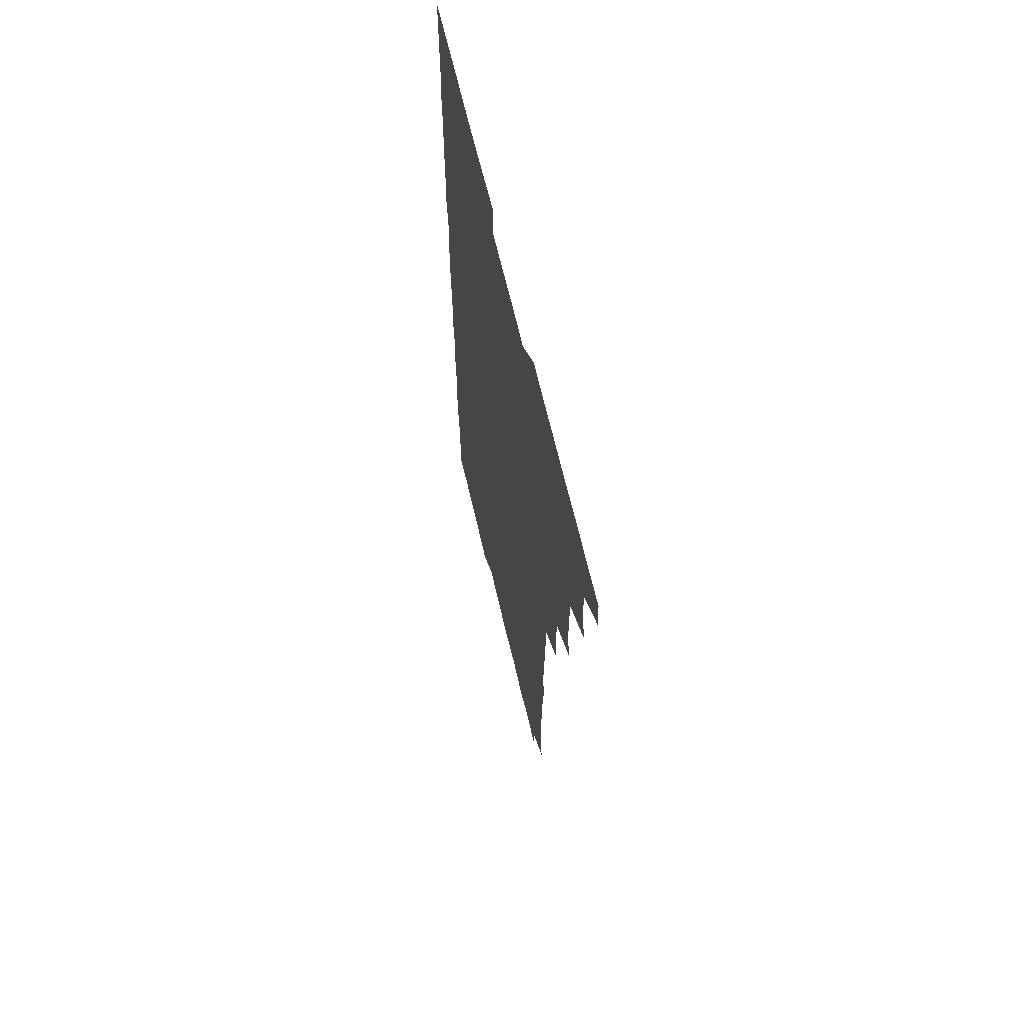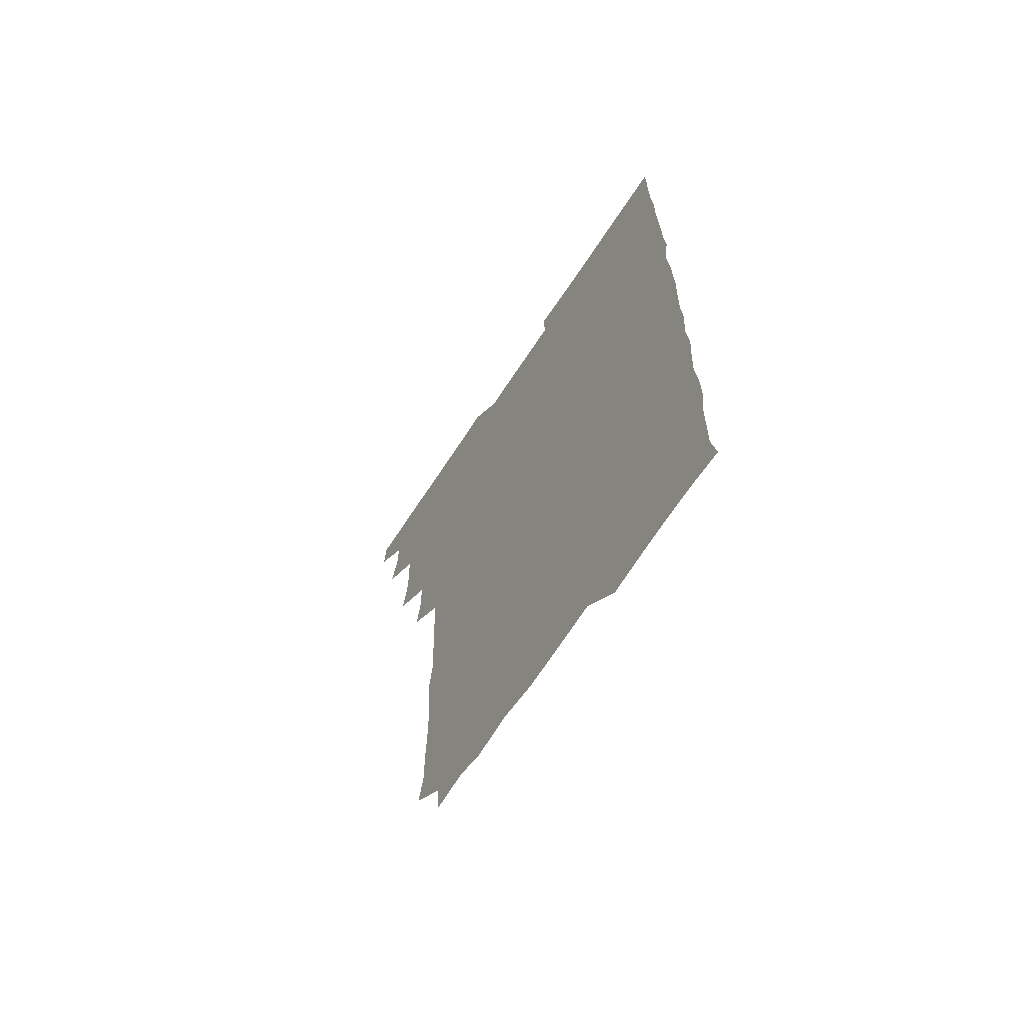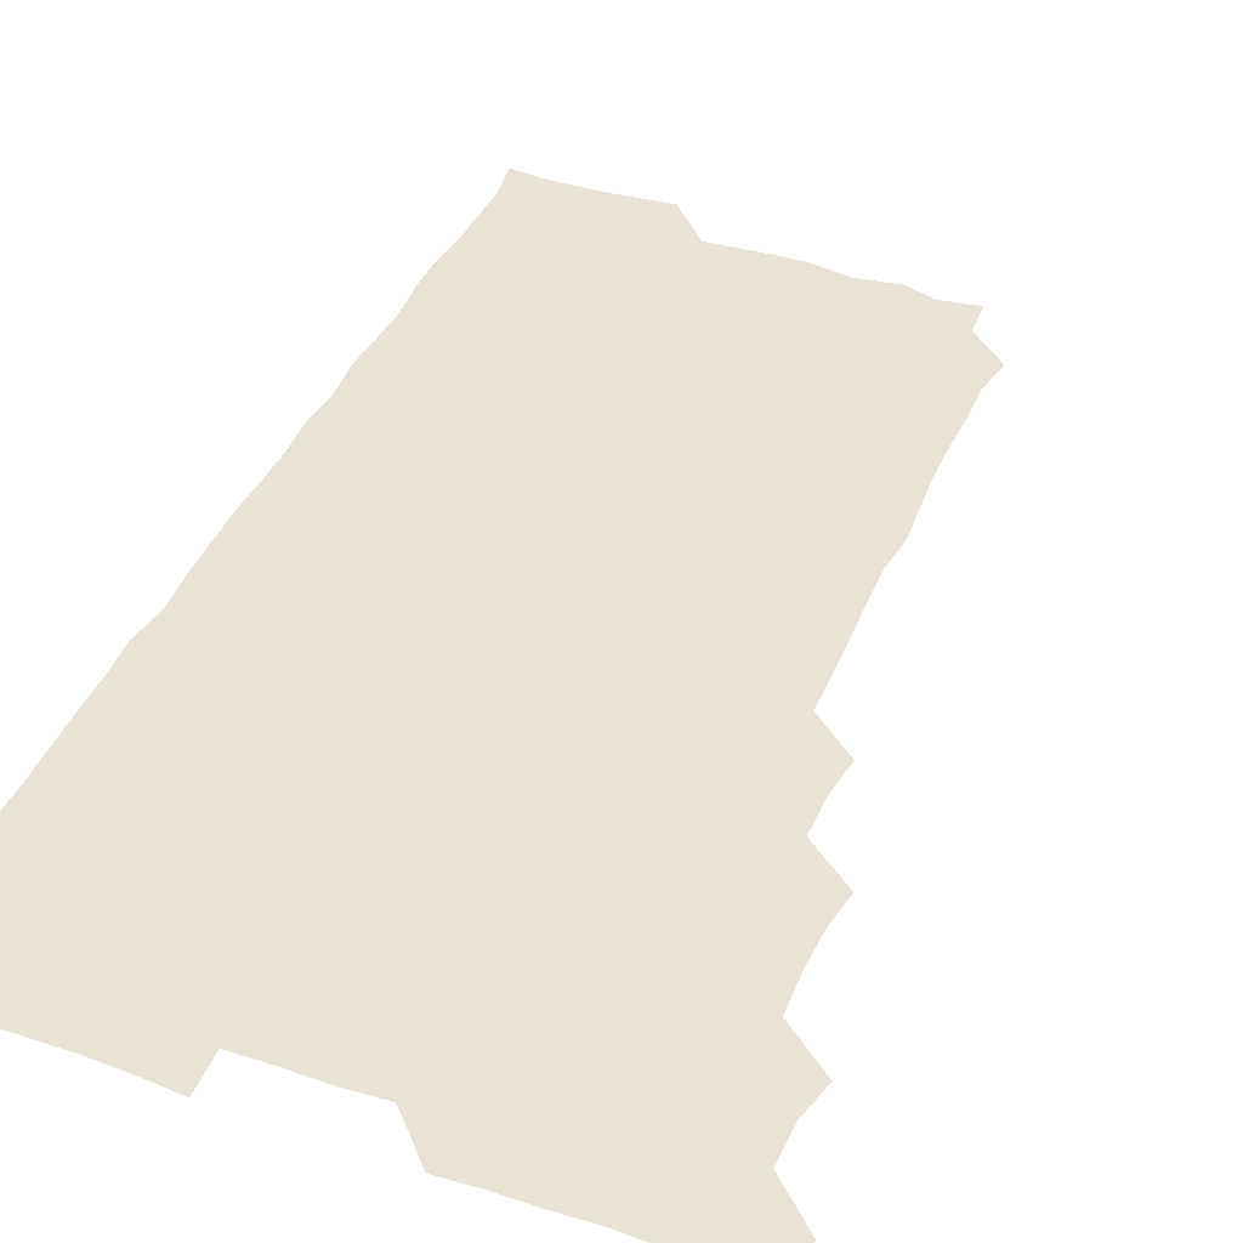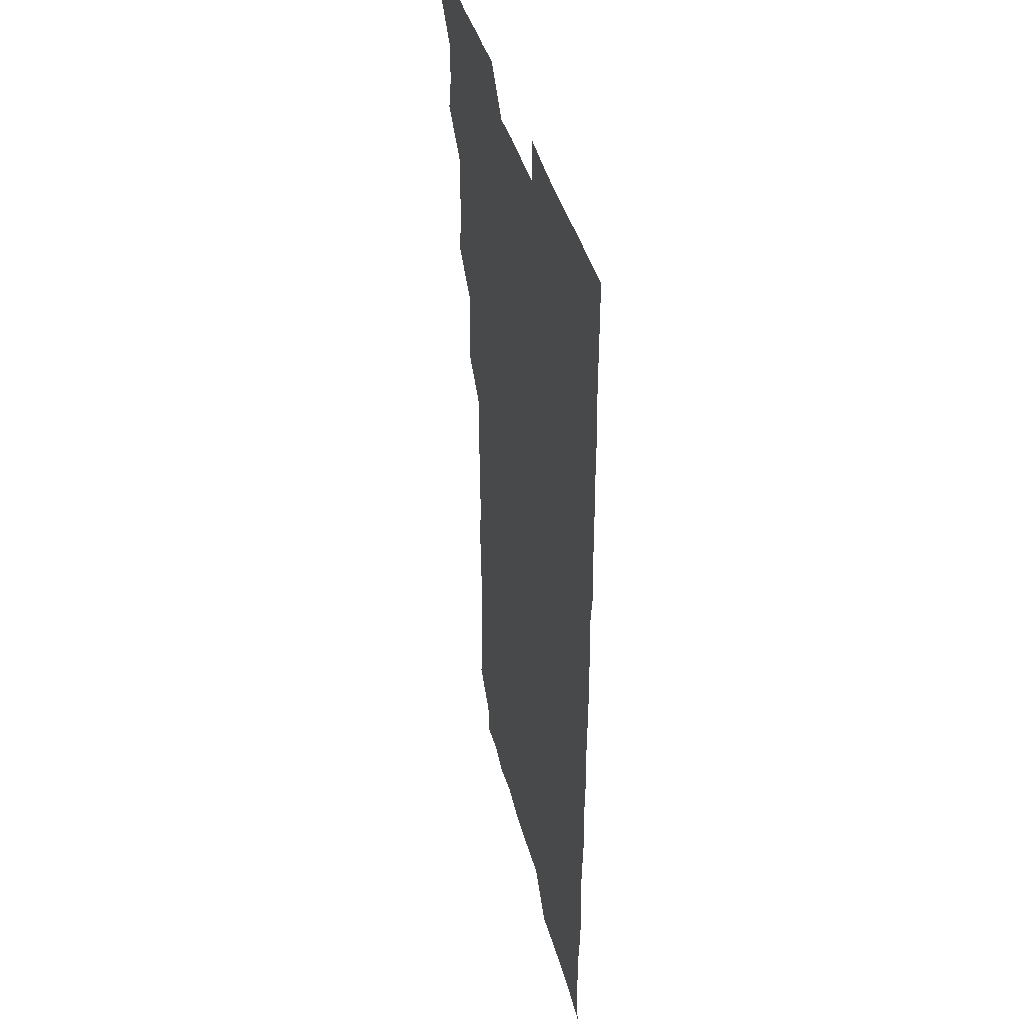
<metadata>
{"format":"obj","ext":"obj","renderer":"f3d","projection":"perspective","resolution":1024,"background":"white","views":[{"elev":66.5,"azim":-103.2,"up":"+Y"},{"elev":-67.9,"azim":56.6,"up":"+Y"},{"elev":41.0,"azim":-157.7,"up":"+Z"},{"elev":40.3,"azim":76.0,"up":"+Y"}]}
</metadata>
<code>
v 465 556.2 0
v 466 570.6 0
v 477.3 510.3 0
v 480.8 524.4 0
v 481.2 540.4 0
v 481.8 555.5 0
v 481.1 570.6 0
v 493.2 449.5 0
v 495.4 463.9 0
v 495.9 479.3 0
v 495.2 495.7 0
v 497.6 511.8 0
v 496.9 526.1 0
v 496.6 540.7 0
v 496.6 555.5 0
v 495.7 571.4 0
v 508.9 403.7 0
v 510.9 418.5 0
v 510.9 435.2 0
v 511.7 451.3 0
v 511.6 466.2 0
v 509.6 480.2 0
v 511.8 496.4 0
v 512.2 511.5 0
v 511.8 525.9 0
v 511.5 540.8 0
v 511.2 555.8 0
v 511.1 570.8 0
v 524.2 221.7 0
v 526.9 235.8 0
v 526.6 250 0
v 527.1 265.1 0
v 527.2 281.6 0
v 526.2 297.8 0
v 525.2 311.5 0
v 527 327.2 0
v 526.6 342.7 0
v 526 358.2 0
v 525.6 373.6 0
v 525.3 389.7 0
v 525.8 405.6 0
v 526.1 420.8 0
v 525.8 435.6 0
v 526.7 451.4 0
v 527.2 466.7 0
v 526.6 481.6 0
v 525.9 496.3 0
v 525.9 511.1 0
v 526.1 525.9 0
v 526.5 540.5 0
v 526.1 556 0
v 526.1 571.4 0
v 539.3 195 0
v 538.6 208.5 0
v 539.7 223.4 0
v 543.1 240.7 0
v 542.5 255.8 0
v 542.6 271.1 0
v 541.7 285.4 0
v 542.3 300.8 0
v 541 315.3 0
v 542.7 331.6 0
v 541.4 345.6 0
v 541.6 360.9 0
v 541.8 376.2 0
v 541.1 390.9 0
v 541.2 406.2 0
v 542.2 422.1 0
v 541.8 436.7 0
v 541.2 451.2 0
v 541.2 466.2 0
v 541.5 481.4 0
v 541.6 496.2 0
v 541.6 511.1 0
v 541.7 525.8 0
v 541.2 540.8 0
v 540.9 556.2 0
v 540.9 571.4 0
v 554 196.9 0
v 557.1 211.3 0
v 557.4 227.6 0
v 557 241.9 0
v 557.7 257.8 0
v 557.5 272.4 0
v 557.1 286.9 0
v 556.8 301.7 0
v 556.3 316.2 0
v 557.3 332.5 0
v 556.8 346.8 0
v 556.9 361.9 0
v 556.1 376.1 0
v 556 391 0
v 555.8 405.8 0
v 556.7 421.7 0
v 556.5 436.5 0
v 556.1 451.1 0
v 556.5 466.4 0
v 556.6 481.3 0
v 556.5 496.2 0
v 556.8 511 0
v 557 525.3 0
v 556.4 540.3 0
v 555.6 556.1 0
v 554.8 572.2 0
v 565.9 193.2 0
v 571.8 213.7 0
v 572.3 228.1 0
v 571.7 242.2 0
v 571.9 257.3 0
v 571.6 271.7 0
v 571.6 286.9 0
v 571.2 301.3 0
v 571.6 317 0
v 571.5 332 0
v 571.7 347.1 0
v 571.7 362 0
v 571.6 376.7 0
v 571.7 391.9 0
v 571.6 406.8 0
v 571.1 421.1 0
v 571.2 436.2 0
v 570.9 450.9 0
v 571.6 466.6 0
v 571 481.1 0
v 571.4 496.3 0
v 571.6 511 0
v 571.4 525.6 0
v 571.1 540.4 0
v 570.3 555.6 0
v 581.9 195.7 0
v 586.7 214 0
v 587.4 229.3 0
v 586.6 242.2 0
v 586.6 257.1 0
v 586.6 272.1 0
v 586.1 286.2 0
v 586.2 301.4 0
v 586.2 316.5 0
v 586.1 331.4 0
v 586.3 347.5 0
v 586.3 361.2 0
v 586.5 377.1 0
v 586.4 391.8 0
v 586.2 406.6 0
v 586.7 421.9 0
v 585.9 436 0
v 586.4 451.6 0
v 586.3 466.5 0
v 586.1 481.2 0
v 586.1 496.2 0
v 586.2 510.9 0
v 586.2 525.8 0
v 586 541 0
v 585.4 556.4 0
v 598.6 192.8 0
v 601 213.3 0
v 601.4 227.5 0
v 601.1 241.1 0
v 601.1 256.8 0
v 601.3 272.1 0
v 601.2 287 0
v 601.3 302.2 0
v 601.4 317.4 0
v 601.2 331.7 0
v 601 345.5 0
v 601.1 361.5 0
v 601.2 376.9 0
v 601.2 392 0
v 601.1 406.4 0
v 601.3 422.1 0
v 601 436.2 0
v 601.3 451.9 0
v 601.1 466.4 0
v 600.9 481.1 0
v 600.8 495.8 0
v 601.2 510.9 0
v 601.2 525.8 0
v 601.3 540.6 0
v 601 556.1 0
v 615.5 193.6 0
v 615.9 211.8 0
v 616 228 0
v 616.2 242 0
v 616 256.6 0
v 616.2 272.3 0
v 616 286.4 0
v 616 301.6 0
v 616.1 316.5 0
v 616 331.7 0
v 615.9 346.3 0
v 615.8 362 0
v 616.3 375.6 0
v 616 391.3 0
v 616 406 0
v 616 421.7 0
v 616 436.6 0
v 616 451.6 0
v 616 466.4 0
v 616.1 481.4 0
v 616.3 496.2 0
v 616 511.1 0
v 616.1 525.8 0
v 616.3 540.3 0
v 616.6 556.4 0
v 616 572.8 0
v 633 194.9 0
v 631 212.8 0
v 630.8 227.5 0
v 630.8 242.7 0
v 631 256.6 0
v 630.8 272.3 0
v 630.9 286.8 0
v 630.8 302.1 0
v 631.1 316.5 0
v 630.9 332.1 0
v 630.8 347.2 0
v 631 360.4 0
v 630.9 377.3 0
v 630.8 392.2 0
v 631 406.3 0
v 630.9 421.7 0
v 630.8 436.6 0
v 630.6 451.8 0
v 630.8 466.3 0
v 631.3 480.8 0
v 630.9 496.5 0
v 631 511.1 0
v 631.1 525.7 0
v 631.1 540.7 0
v 631.3 555.1 0
v 629.7 571.6 0
v 648.2 178.3 0
v 646.2 196.6 0
v 645.8 212.2 0
v 645.6 227.5 0
v 645.6 241.7 0
v 645.5 258 0
v 645.4 272.7 0
v 645.6 287.2 0
v 645.9 300.6 0
v 645.3 318.4 0
v 645.8 331.7 0
v 645.4 347.4 0
v 645.7 362 0
v 645.7 376.7 0
v 645.3 391.8 0
v 646.1 405.6 0
v 645.5 422.1 0
v 645.8 436.4 0
v 645.7 451.4 0
v 645.8 466.2 0
v 645.9 481.1 0
v 645.9 496.3 0
v 646.1 511.1 0
v 645.9 525.9 0
v 646 540.8 0
v 646 555.6 0
v 645.3 570.8 0
v 662.7 179.8 0
v 661.1 196.1 0
v 660.4 212.1 0
v 660.1 227.8 0
v 660.3 242.2 0
v 659.9 257.8 0
v 660.2 272.2 0
v 659.8 288 0
v 660.6 301.6 0
v 660.1 317.4 0
v 660.1 332.5 0
v 660.1 347.2 0
v 660.6 361.4 0
v 660.1 377 0
v 661.2 390.8 0
v 660.3 407.2 0
v 660.2 421.9 0
v 660.5 436.5 0
v 660.7 451.2 0
v 660.5 466.3 0
v 660.8 480.8 0
v 660 497.1 0
v 660.7 511.1 0
v 660.9 525.9 0
v 660.9 540.8 0
v 660.9 555.9 0
v 660.8 570.8 0
v 678 180.9 0
v 676.1 196.5 0
v 675.6 211.4 0
v 675.3 226.7 0
v 674.8 242.4 0
v 675.6 256.3 0
v 674.9 272.1 0
v 675 287 0
v 675.1 301.9 0
v 674.5 317.2 0
v 676.2 330.6 0
v 674.8 347.1 0
v 674.5 362.3 0
v 674.9 376.8 0
v 675.5 391.2 0
v 675 406.8 0
v 675.8 421.1 0
v 675.4 436.5 0
v 675.1 451.6 0
v 675.3 466.4 0
v 675.3 481.3 0
v 674.8 496.5 0
v 676.1 510.9 0
v 675.4 526.3 0
v 675.4 540.6 0
v 676 555.9 0
v 676 571.1 0
v 693 180.8 0
v 691.5 194.8 0
v 690 211.3 0
v 689.7 226.6 0
v 690.3 241.3 0
v 689.6 256.6 0
v 689.7 271.1 0
v 690.4 285.8 0
v 689.7 301.6 0
v 688.8 316.9 0
v 689.7 331.4 0
v 689.9 346 0
v 689.2 361.6 0
v 690.9 375.7 0
v 689.4 391.7 0
v 690.2 406 0
v 690.1 421.1 0
v 689.5 437 0
v 689.1 451.6 0
v 690 466 0
v 690.2 480.9 0
v 691.1 495.8 0
v 690.1 511.4 0
v 690.7 525.9 0
v 690.9 540.9 0
v 690.7 555.8 0
v 691 570.9 0
v 707.1 179.4 0
v 704.8 194.2 0
v 705.1 208.3 0
v 705.3 223.1 0
v 707 237.3 0
v 706.9 251.8 0
v 705.7 267.2 0
v 706.4 282.1 0
v 707.5 296.7 0
v 706.2 312.4 0
v 707.6 327.3 0
v 706.8 342.6 0
v 707.1 358.2 0
v 707.7 373 0
v 707.5 388.1 0
v 707.2 403.1 0
v 706.1 418.8 0
v 708.4 433.8 0
v 707.6 449 0
v 707.5 464.2 0
v 707.2 479.4 0
v 706.8 494.6 0
v 707.1 509.6 0
v 706 525.3 0
v 706 540.7 0
v 706.1 555.9 0
v 706 570.9 0
v 706 586 0
f 5 6 1
f 1 6 2
f 6 7 2
f 11 12 3
f 3 12 4
f 12 13 4
f 4 13 5
f 13 14 5
f 5 14 6
f 14 15 6
f 6 15 7
f 15 16 7
f 19 20 8
f 8 20 9
f 20 21 9
f 9 21 10
f 21 22 10
f 10 22 11
f 22 23 11
f 11 23 12
f 23 24 12
f 12 24 13
f 24 25 13
f 13 25 14
f 25 26 14
f 14 26 15
f 26 27 15
f 15 27 16
f 27 28 16
f 40 41 17
f 17 41 18
f 41 42 18
f 18 42 19
f 42 43 19
f 19 43 20
f 43 44 20
f 20 44 21
f 44 45 21
f 21 45 22
f 45 46 22
f 22 46 23
f 46 47 23
f 23 47 24
f 47 48 24
f 24 48 25
f 48 49 25
f 25 49 26
f 49 50 26
f 26 50 27
f 50 51 27
f 27 51 28
f 51 52 28
f 54 55 29
f 29 55 30
f 55 56 30
f 30 56 31
f 56 57 31
f 31 57 32
f 57 58 32
f 32 58 33
f 58 59 33
f 33 59 34
f 59 60 34
f 34 60 35
f 60 61 35
f 35 61 36
f 61 62 36
f 36 62 37
f 62 63 37
f 37 63 38
f 63 64 38
f 38 64 39
f 64 65 39
f 39 65 40
f 65 66 40
f 40 66 41
f 66 67 41
f 41 67 42
f 67 68 42
f 42 68 43
f 68 69 43
f 43 69 44
f 69 70 44
f 44 70 45
f 70 71 45
f 45 71 46
f 71 72 46
f 46 72 47
f 72 73 47
f 47 73 48
f 73 74 48
f 48 74 49
f 74 75 49
f 49 75 50
f 75 76 50
f 50 76 51
f 76 77 51
f 51 77 52
f 77 78 52
f 53 79 54
f 79 80 54
f 54 80 55
f 80 81 55
f 55 81 56
f 81 82 56
f 56 82 57
f 82 83 57
f 57 83 58
f 83 84 58
f 58 84 59
f 84 85 59
f 59 85 60
f 85 86 60
f 60 86 61
f 86 87 61
f 61 87 62
f 87 88 62
f 62 88 63
f 88 89 63
f 63 89 64
f 89 90 64
f 64 90 65
f 90 91 65
f 65 91 66
f 91 92 66
f 66 92 67
f 92 93 67
f 67 93 68
f 93 94 68
f 68 94 69
f 94 95 69
f 69 95 70
f 95 96 70
f 70 96 71
f 96 97 71
f 71 97 72
f 97 98 72
f 72 98 73
f 98 99 73
f 73 99 74
f 99 100 74
f 74 100 75
f 100 101 75
f 75 101 76
f 101 102 76
f 76 102 77
f 102 103 77
f 77 103 78
f 103 104 78
f 79 105 80
f 105 106 80
f 80 106 81
f 106 107 81
f 81 107 82
f 107 108 82
f 82 108 83
f 108 109 83
f 83 109 84
f 109 110 84
f 84 110 85
f 110 111 85
f 85 111 86
f 111 112 86
f 86 112 87
f 112 113 87
f 87 113 88
f 113 114 88
f 88 114 89
f 114 115 89
f 89 115 90
f 115 116 90
f 90 116 91
f 116 117 91
f 91 117 92
f 117 118 92
f 92 118 93
f 118 119 93
f 93 119 94
f 119 120 94
f 94 120 95
f 120 121 95
f 95 121 96
f 121 122 96
f 96 122 97
f 122 123 97
f 97 123 98
f 123 124 98
f 98 124 99
f 124 125 99
f 99 125 100
f 125 126 100
f 100 126 101
f 126 127 101
f 101 127 102
f 127 128 102
f 102 128 103
f 128 129 103
f 103 129 104
f 105 130 106
f 130 131 106
f 106 131 107
f 131 132 107
f 107 132 108
f 132 133 108
f 108 133 109
f 133 134 109
f 109 134 110
f 134 135 110
f 110 135 111
f 135 136 111
f 111 136 112
f 136 137 112
f 112 137 113
f 137 138 113
f 113 138 114
f 138 139 114
f 114 139 115
f 139 140 115
f 115 140 116
f 140 141 116
f 116 141 117
f 141 142 117
f 117 142 118
f 142 143 118
f 118 143 119
f 143 144 119
f 119 144 120
f 144 145 120
f 120 145 121
f 145 146 121
f 121 146 122
f 146 147 122
f 122 147 123
f 147 148 123
f 123 148 124
f 148 149 124
f 124 149 125
f 149 150 125
f 125 150 126
f 150 151 126
f 126 151 127
f 151 152 127
f 127 152 128
f 152 153 128
f 128 153 129
f 153 154 129
f 130 155 131
f 155 156 131
f 131 156 132
f 156 157 132
f 132 157 133
f 157 158 133
f 133 158 134
f 158 159 134
f 134 159 135
f 159 160 135
f 135 160 136
f 160 161 136
f 136 161 137
f 161 162 137
f 137 162 138
f 162 163 138
f 138 163 139
f 163 164 139
f 139 164 140
f 164 165 140
f 140 165 141
f 165 166 141
f 141 166 142
f 166 167 142
f 142 167 143
f 167 168 143
f 143 168 144
f 168 169 144
f 144 169 145
f 169 170 145
f 145 170 146
f 170 171 146
f 146 171 147
f 171 172 147
f 147 172 148
f 172 173 148
f 148 173 149
f 173 174 149
f 149 174 150
f 174 175 150
f 150 175 151
f 175 176 151
f 151 176 152
f 176 177 152
f 152 177 153
f 177 178 153
f 153 178 154
f 178 179 154
f 155 180 156
f 180 181 156
f 156 181 157
f 181 182 157
f 157 182 158
f 182 183 158
f 158 183 159
f 183 184 159
f 159 184 160
f 184 185 160
f 160 185 161
f 185 186 161
f 161 186 162
f 186 187 162
f 162 187 163
f 187 188 163
f 163 188 164
f 188 189 164
f 164 189 165
f 189 190 165
f 165 190 166
f 190 191 166
f 166 191 167
f 191 192 167
f 167 192 168
f 192 193 168
f 168 193 169
f 193 194 169
f 169 194 170
f 194 195 170
f 170 195 171
f 195 196 171
f 171 196 172
f 196 197 172
f 172 197 173
f 197 198 173
f 173 198 174
f 198 199 174
f 174 199 175
f 199 200 175
f 175 200 176
f 200 201 176
f 176 201 177
f 201 202 177
f 177 202 178
f 202 203 178
f 178 203 179
f 203 204 179
f 180 206 181
f 206 207 181
f 181 207 182
f 207 208 182
f 182 208 183
f 208 209 183
f 183 209 184
f 209 210 184
f 184 210 185
f 210 211 185
f 185 211 186
f 211 212 186
f 186 212 187
f 212 213 187
f 187 213 188
f 213 214 188
f 188 214 189
f 214 215 189
f 189 215 190
f 215 216 190
f 190 216 191
f 216 217 191
f 191 217 192
f 217 218 192
f 192 218 193
f 218 219 193
f 193 219 194
f 219 220 194
f 194 220 195
f 220 221 195
f 195 221 196
f 221 222 196
f 196 222 197
f 222 223 197
f 197 223 198
f 223 224 198
f 198 224 199
f 224 225 199
f 199 225 200
f 225 226 200
f 200 226 201
f 226 227 201
f 201 227 202
f 227 228 202
f 202 228 203
f 228 229 203
f 203 229 204
f 229 230 204
f 204 230 205
f 230 231 205
f 232 233 206
f 206 233 207
f 233 234 207
f 207 234 208
f 234 235 208
f 208 235 209
f 235 236 209
f 209 236 210
f 236 237 210
f 210 237 211
f 237 238 211
f 211 238 212
f 238 239 212
f 212 239 213
f 239 240 213
f 213 240 214
f 240 241 214
f 214 241 215
f 241 242 215
f 215 242 216
f 242 243 216
f 216 243 217
f 243 244 217
f 217 244 218
f 244 245 218
f 218 245 219
f 245 246 219
f 219 246 220
f 246 247 220
f 220 247 221
f 247 248 221
f 221 248 222
f 248 249 222
f 222 249 223
f 249 250 223
f 223 250 224
f 250 251 224
f 224 251 225
f 251 252 225
f 225 252 226
f 252 253 226
f 226 253 227
f 253 254 227
f 227 254 228
f 254 255 228
f 228 255 229
f 255 256 229
f 229 256 230
f 256 257 230
f 230 257 231
f 257 258 231
f 232 259 233
f 259 260 233
f 233 260 234
f 260 261 234
f 234 261 235
f 261 262 235
f 235 262 236
f 262 263 236
f 236 263 237
f 263 264 237
f 237 264 238
f 264 265 238
f 238 265 239
f 265 266 239
f 239 266 240
f 266 267 240
f 240 267 241
f 267 268 241
f 241 268 242
f 268 269 242
f 242 269 243
f 269 270 243
f 243 270 244
f 270 271 244
f 244 271 245
f 271 272 245
f 245 272 246
f 272 273 246
f 246 273 247
f 273 274 247
f 247 274 248
f 274 275 248
f 248 275 249
f 275 276 249
f 249 276 250
f 276 277 250
f 250 277 251
f 277 278 251
f 251 278 252
f 278 279 252
f 252 279 253
f 279 280 253
f 253 280 254
f 280 281 254
f 254 281 255
f 281 282 255
f 255 282 256
f 282 283 256
f 256 283 257
f 283 284 257
f 257 284 258
f 284 285 258
f 259 286 260
f 286 287 260
f 260 287 261
f 287 288 261
f 261 288 262
f 288 289 262
f 262 289 263
f 289 290 263
f 263 290 264
f 290 291 264
f 264 291 265
f 291 292 265
f 265 292 266
f 292 293 266
f 266 293 267
f 293 294 267
f 267 294 268
f 294 295 268
f 268 295 269
f 295 296 269
f 269 296 270
f 296 297 270
f 270 297 271
f 297 298 271
f 271 298 272
f 298 299 272
f 272 299 273
f 299 300 273
f 273 300 274
f 300 301 274
f 274 301 275
f 301 302 275
f 275 302 276
f 302 303 276
f 276 303 277
f 303 304 277
f 277 304 278
f 304 305 278
f 278 305 279
f 305 306 279
f 279 306 280
f 306 307 280
f 280 307 281
f 307 308 281
f 281 308 282
f 308 309 282
f 282 309 283
f 309 310 283
f 283 310 284
f 310 311 284
f 284 311 285
f 311 312 285
f 286 313 287
f 313 314 287
f 287 314 288
f 314 315 288
f 288 315 289
f 315 316 289
f 289 316 290
f 316 317 290
f 290 317 291
f 317 318 291
f 291 318 292
f 318 319 292
f 292 319 293
f 319 320 293
f 293 320 294
f 320 321 294
f 294 321 295
f 321 322 295
f 295 322 296
f 322 323 296
f 296 323 297
f 323 324 297
f 297 324 298
f 324 325 298
f 298 325 299
f 325 326 299
f 299 326 300
f 326 327 300
f 300 327 301
f 327 328 301
f 301 328 302
f 328 329 302
f 302 329 303
f 329 330 303
f 303 330 304
f 330 331 304
f 304 331 305
f 331 332 305
f 305 332 306
f 332 333 306
f 306 333 307
f 333 334 307
f 307 334 308
f 334 335 308
f 308 335 309
f 335 336 309
f 309 336 310
f 336 337 310
f 310 337 311
f 337 338 311
f 311 338 312
f 338 339 312
f 313 340 314
f 340 341 314
f 314 341 315
f 341 342 315
f 315 342 316
f 342 343 316
f 316 343 317
f 343 344 317
f 317 344 318
f 344 345 318
f 318 345 319
f 345 346 319
f 319 346 320
f 346 347 320
f 320 347 321
f 347 348 321
f 321 348 322
f 348 349 322
f 322 349 323
f 349 350 323
f 323 350 324
f 350 351 324
f 324 351 325
f 351 352 325
f 325 352 326
f 352 353 326
f 326 353 327
f 353 354 327
f 327 354 328
f 354 355 328
f 328 355 329
f 355 356 329
f 329 356 330
f 356 357 330
f 330 357 331
f 357 358 331
f 331 358 332
f 358 359 332
f 332 359 333
f 359 360 333
f 333 360 334
f 360 361 334
f 334 361 335
f 361 362 335
f 335 362 336
f 362 363 336
f 336 363 337
f 363 364 337
f 337 364 338
f 364 365 338
f 338 365 339
f 365 366 339

</code>
